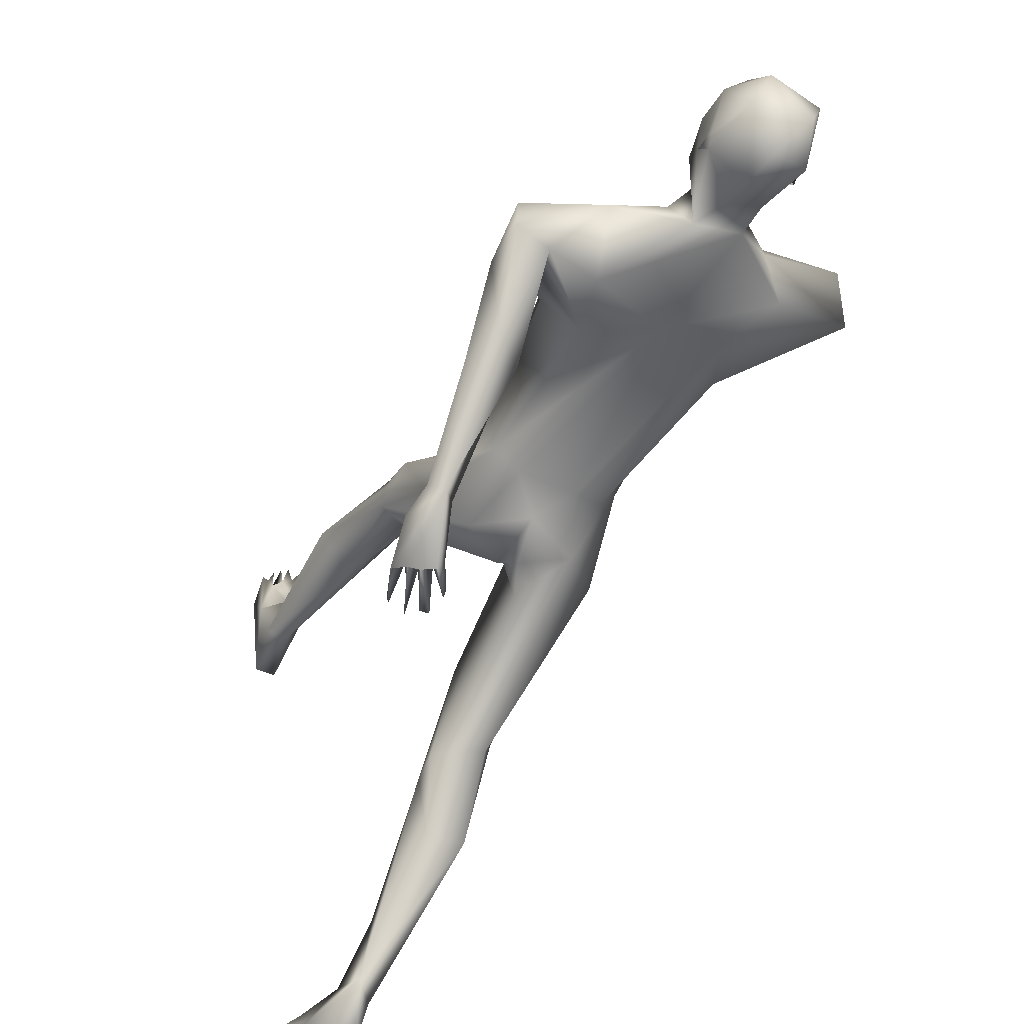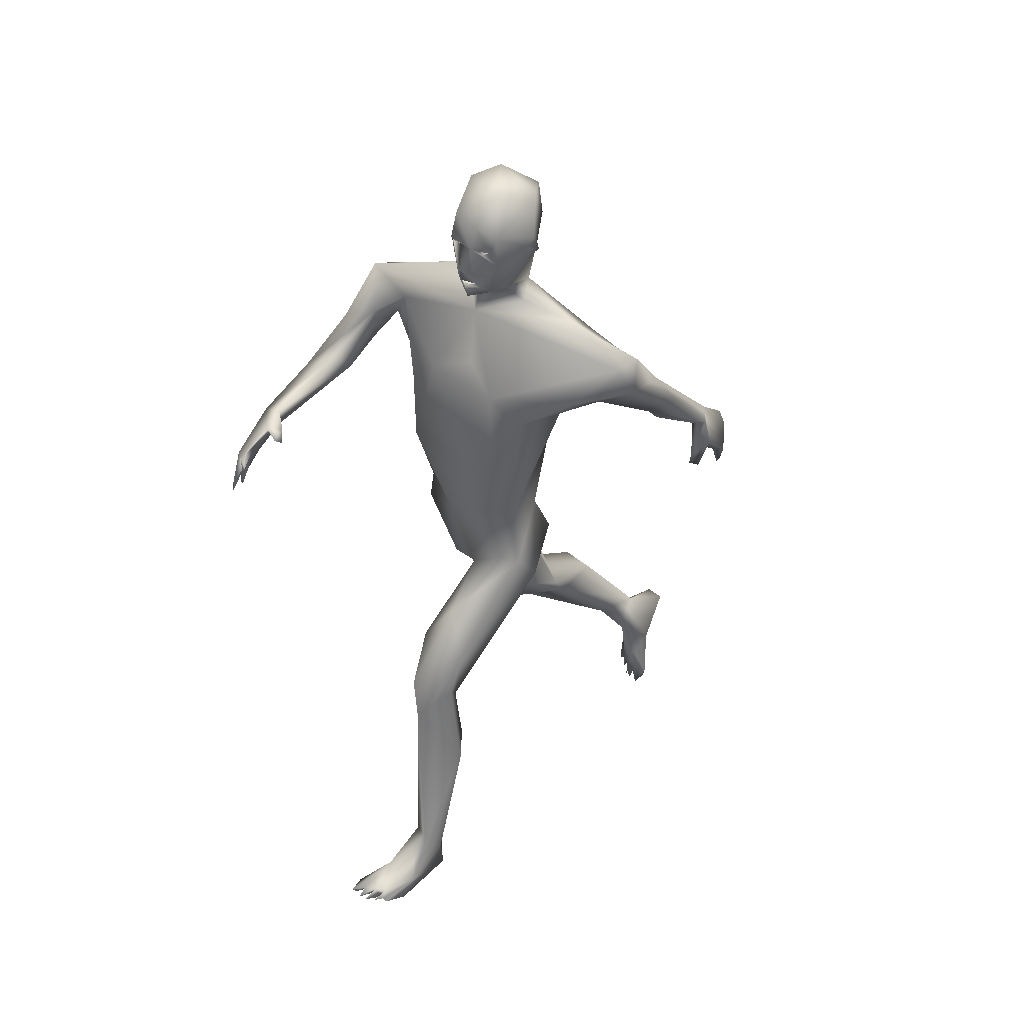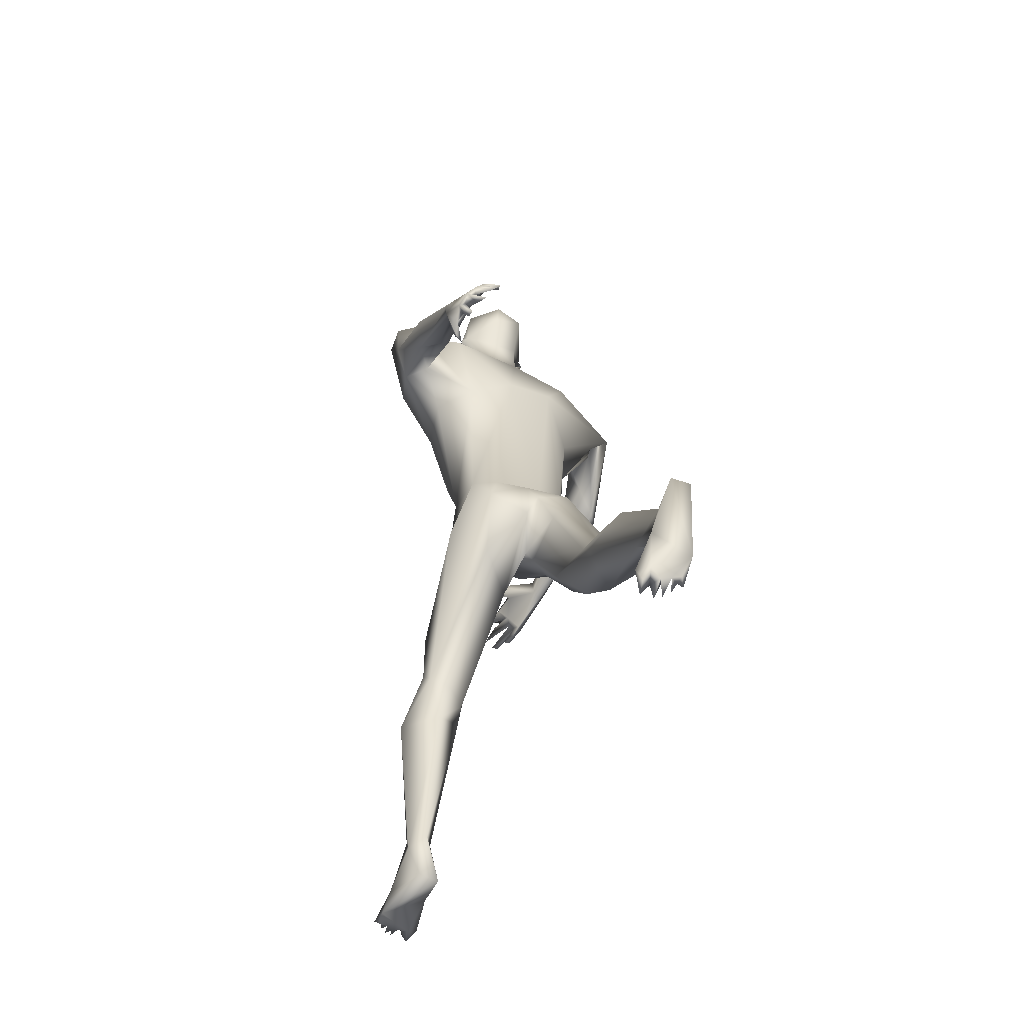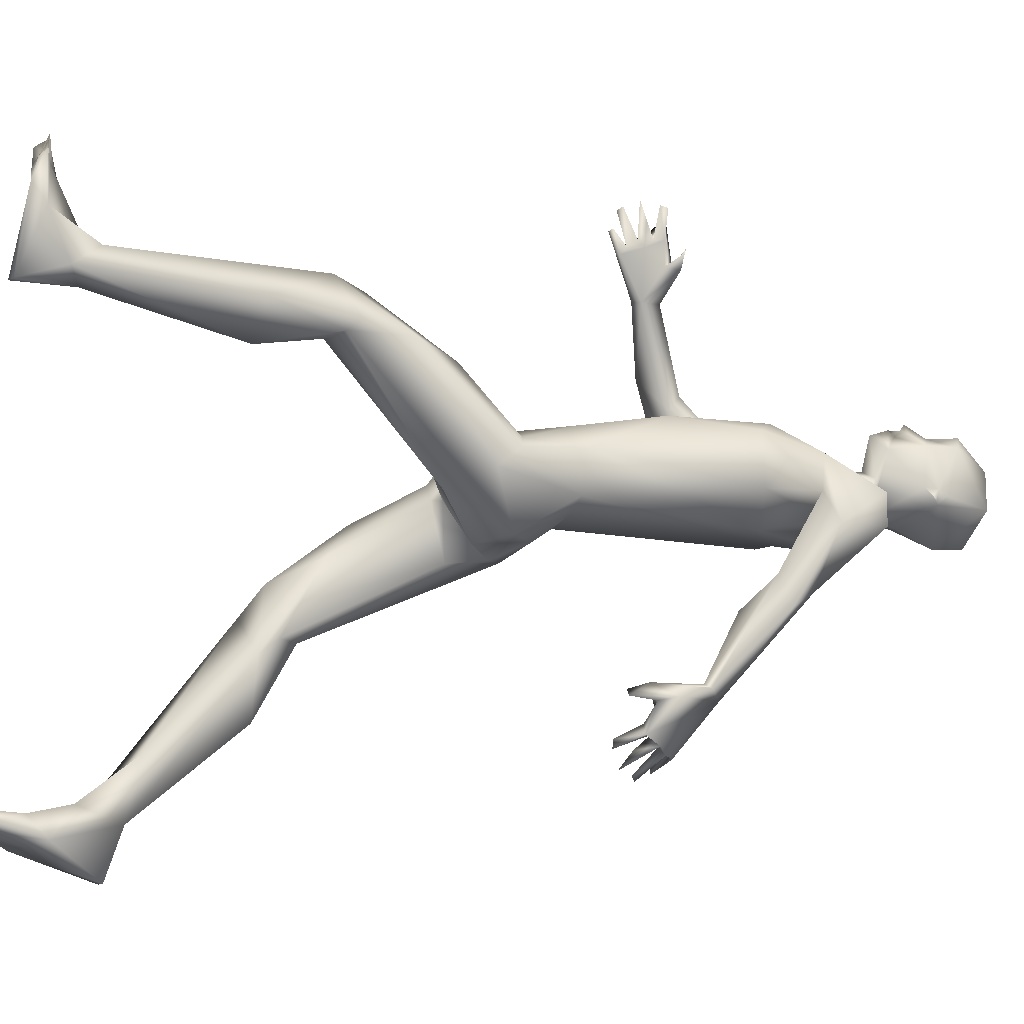
<metadata>
{"format":"obj","ext":"obj","renderer":"f3d","projection":"perspective","resolution":1024,"background":"white","views":[{"elev":-47.3,"azim":149.2,"up":"+Z"},{"elev":38.3,"azim":44.3,"up":"+Y"},{"elev":-54.4,"azim":157.8,"up":"+Y"},{"elev":-8.9,"azim":68.5,"up":"+Z"}]}
</metadata>
<code>
o 1-base_1-base.008
v 0.3251 1.236 -1.538
v 0.343 1.236 -1.537
v 0.3599 1.235 -1.536
v 0.3442 1.208 -1.53
v 0.3502 1.187 -1.527
v 0.3382 1.186 -1.533
v 0.3556 1.184 -1.527
v 0.3463 1.201 -1.532
v 0.3272 1.217 -1.56
v 0.3425 1.172 -1.541
v 0.3251 1.185 -1.602
v 0.3601 1.164 -1.595
v 0.3451 1.209 -1.601
v 0.3342 1.283 -1.534
v 0.353 1.159 -1.535
v 0.3185 1.171 -1.556
v 0.3139 1.163 -1.599
v 0.3367 1.155 -1.579
v 0.3245 1.104 -1.577
v 0.3128 1.161 -1.64
v 0.3275 1.318 -1.628
v 0.3099 1.31 -1.588
v 0.3173 1.204 -1.646
v 0.362 1.239 -1.676
v 0.3128 1.277 -1.663
v 0.3201 1.239 -1.538
v 0.3439 1.248 -1.543
v 0.3335 1.224 -1.546
v 0.332 1.243 -1.559
v 0.2006 1.082 -1.555
v 0.1454 1.118 -1.549
v 0.3448 1.039 -1.547
v 0.1638 1.055 -1.528
v 0.1483 0.9992 -1.54
v 0.1796 1.048 -1.559
v 0.2294 1.11 -1.652
v 0.2671 1.141 -1.624
v 0.3349 1.03 -1.678
v 0.118 1.087 -1.597
v 0.264 1.043 -1.672
v 0.1196 1.037 -1.51
v 0.1554 1.036 -1.603
v 0.1178 0.9703 -1.518
v 0.1032 0.9766 -1.494
v 0.1452 0.9968 -1.459
v 0.2468 0.9782 -1.525
v 0.2883 1.015 -1.528
v 0.2371 0.8664 -1.535
v 0.1903 0.9573 -1.264
v 0.1771 0.9469 -1.261
v 0.1955 0.9556 -1.236
v 0.2138 0.9517 -1.229
v 0.2118 0.941 -1.226
v 0.1975 0.9193 -1.217
v 0.1909 0.9321 -1.242
v 0.1576 0.9229 -1.259
v 0.1634 0.9151 -1.27
v 0.169 0.9284 -1.261
v 0.1784 0.895 -1.229
v 0.1869 0.9004 -1.225
v 0.1658 0.8887 -1.254
v 0.1515 0.912 -1.27
v 0.1594 0.9089 -1.281
v 0.174 0.8914 -1.251
v 0.2187 0.974 -1.281
v 0.2245 0.9675 -1.29
v 0.184 0.9595 -1.298
v 0.1421 0.9309 -1.338
v 0.1649 0.939 -1.257
v 0.1833 0.9702 -1.297
v 0.1286 0.9558 -1.34
v 0.1577 0.976 -1.48
v 0.1163 0.984 -1.432
v 0.1274 0.9428 -1.437
v 0.1563 0.9648 -1.341
v 0.2048 0.9724 -1.307
v 0.1771 0.9342 -1.274
v 0.1539 0.9399 -1.341
v 0.1988 0.9551 -1.578
v 0.2186 0.9645 -1.633
v 0.2806 0.7634 -1.663
v 0.2124 0.8015 -1.589
v 0.2945 0.7452 -1.551
v 0.2216 0.7591 -1.631
v 0.2271 0.7609 -1.577
v 0.2424 0.7588 -1.657
v 0.3515 0.7674 -1.549
v 0.2506 0.705 -1.705
v 0.3027 0.6707 -1.71
v 0.2012 0.6966 -1.594
v 0.1926 0.6535 -1.681
v 0.278 0.6368 -1.575
v 0.2538 0.6105 -1.616
v 0.2818 0.6059 -1.638
v 0.2947 0.6166 -1.641
v 0.2026 0.6174 -1.631
v 0.2797 0.6246 -1.713
v 0.2551 0.4514 -1.812
v 0.2296 0.5202 -1.666
v 0.2208 0.4567 -1.804
v 0.277 0.479 -1.712
v 0.2777 0.4246 -1.809
v 0.1987 0.4871 -1.726
v 0.2428 0.4148 -1.744
v 0.21 0.45 -1.783
v 0.225 0.388 -1.782
v 0.2165 0.4019 -1.904
v 0.2638 0.3953 -1.907
v 0.2017 0.3488 -1.873
v 0.2653 0.2672 -1.946
v 0.2446 0.2058 -2.011
v 0.2425 0.2238 -2.034
v 0.3003 0.07113 -2.01
v 0.3035 0.07854 -2.028
v 0.2828 0.06837 -2.012
v 0.2798 0.09087 -2.029
v 0.3078 1.228 -1.551
v 0.2913 1.241 -1.606
v 0.2954 1.23 -1.594
v 0.2863 1.225 -1.608
v 0.2956 1.212 -1.595
v 0.2973 1.225 -1.603
v 0.311 0.09877 -2.024
v 0.295 0.09956 -2.035
v 0.2734 0.0974 -2.017
v 0.289 0.0873 -2.016
v 0.2729 0.07108 -2.016
v 0.2628 0.07913 -2.021
v 0.261 0.1059 -2.024
v 0.2563 0.09323 -2.027
v 0.2659 0.09463 -2.033
v 0.2692 0.193 -2.002
v 0.2446 0.1483 -2.038
v 0.29 0.1354 -2.014
v 0.2448 0.1241 -2.054
v 0.2846 0.2238 -2.09
v 0.2943 0.1611 -2.043
v 0.2564 0.2247 -2.09
v 0.2695 0.25 -2.024
v 0.2787 0.3984 -1.828
v 0.2479 0.09038 -2.027
v 0.2542 0.09686 -2.037
v 0.3779 1.231 -1.54
v 0.3864 1.236 -1.544
v 0.3663 1.206 -1.531
v 0.3726 1.273 -1.534
v 0.3539 1.208 -1.518
v 0.3574 1.2 -1.527
v 0.3712 1.184 -1.538
v 0.3738 1.206 -1.542
v 0.354 1.221 -1.554
v 0.3731 1.202 -1.605
v 0.3959 1.259 -1.551
v 0.3817 1.169 -1.557
v 0.3896 1.133 -1.611
v 0.3721 1.155 -1.592
v 0.3674 1.147 -1.643
v 0.3564 1.192 -1.652
v 0.4007 1.208 -1.604
v 0.3948 1.299 -1.627
v 0.3725 1.312 -1.575
v 0.3574 1.285 -1.672
v 0.3694 1.235 -1.541
v 0.366 1.246 -1.55
v 0.3715 1.225 -1.559
v 0.3835 1.241 -1.562
v 0.5442 1.072 -1.681
v 0.4986 1.016 -1.59
v 0.5424 1.073 -1.64
v 0.3924 1.001 -1.538
v 0.5204 0.9411 -1.74
v 0.5412 1.014 -1.679
v 0.4404 1.066 -1.701
v 0.4532 1.118 -1.635
v 0.5003 1.068 -1.688
v 0.4823 1.016 -1.663
v 0.4483 0.9635 -1.628
v 0.4784 0.9637 -1.764
v 0.5142 0.99 -1.759
v 0.5118 1.006 -1.638
v 0.5367 0.953 -1.778
v 0.4343 0.9675 -1.555
v 0.5113 0.7867 -1.926
v 0.5218 0.7737 -1.927
v 0.5073 0.7406 -1.932
v 0.5114 0.7762 -1.914
v 0.5057 0.7408 -1.943
v 0.5013 0.7982 -1.939
v 0.4923 0.7525 -1.966
v 0.4988 0.7691 -1.943
v 0.4917 0.8128 -1.941
v 0.4846 0.7732 -1.971
v 0.4767 0.7803 -1.977
v 0.4905 0.8202 -1.952
v 0.4839 0.8254 -1.939
v 0.472 0.801 -1.968
v 0.4699 0.8029 -1.96
v 0.497 0.7625 -1.875
v 0.5084 0.7603 -1.883
v 0.5001 0.799 -1.918
v 0.506 0.7864 -1.867
v 0.5133 0.7956 -1.939
v 0.5095 0.7949 -1.888
v 0.5032 0.807 -1.948
v 0.5271 0.8136 -1.884
v 0.4812 0.9431 -1.763
v 0.5243 0.8554 -1.873
v 0.5018 0.9004 -1.782
v 0.5139 0.8496 -1.868
v 0.5095 0.8705 -1.886
v 0.4928 0.8532 -1.881
v 0.4042 0.9781 -1.671
v 0.393 0.7629 -1.583
v 0.386 0.7565 -1.639
v 0.3508 0.755 -1.658
v 0.3931 0.8649 -1.538
v 0.3138 0.7227 -1.686
v 0.372 0.6762 -1.688
v 0.3147 0.6457 -1.693
v 0.359 0.5942 -1.639
v 0.401 0.675 -1.589
v 0.3834 0.6826 -1.575
v 0.4111 0.6414 -1.616
v 0.3289 0.6504 -1.565
v 0.3049 0.5849 -1.575
v 0.3494 0.455 -1.469
v 0.3576 0.6123 -1.486
v 0.3821 0.4675 -1.465
v 0.3145 0.5507 -1.469
v 0.3945 0.5495 -1.468
v 0.3242 0.4445 -1.448
v 0.3461 0.5023 -1.41
v 0.3886 0.4839 -1.45
v 0.3675 0.4563 -1.397
v 0.3715 0.3596 -1.488
v 0.4161 0.3659 -1.441
v 0.3243 0.4167 -1.436
v 0.3661 0.1617 -1.439
v 0.349 0.1804 -1.405
v 0.386 0.1491 -1.418
v 0.38 0.1847 -1.392
v 0.3372 0.1304 -1.265
v 0.3475 0.1278 -1.283
v 0.3343 0.114 -1.275
v 0.3549 0.1279 -1.264
v 0.3568 0.1168 -1.289
v 0.3953 1.216 -1.551
v 0.3994 1.227 -1.626
v 0.4016 1.227 -1.606
v 0.4035 1.239 -1.615
v 0.407 1.22 -1.621
v 0.3974 1.221 -1.614
v 0.3412 0.1111 -1.298
v 0.3623 0.1295 -1.294
v 0.3647 0.1254 -1.268
v 0.3743 0.1227 -1.277
v 0.3743 0.1252 -1.304
v 0.38 0.1196 -1.293
v 0.3705 0.1137 -1.295
v 0.348 0.1443 -1.34
v 0.3879 0.1214 -1.354
v 0.3901 0.1014 -1.33
v 0.3251 0.1221 -1.293
v 0.3442 0.08829 -1.433
v 0.3374 0.1179 -1.36
v 0.3723 0.08945 -1.436
v 0.3633 0.164 -1.377
v 0.3885 0.1201 -1.29
v 0.3822 0.1105 -1.298
f 1 26 117
f 14 26 3
f 148 147 4
f 4 1 6
f 9 13 151
f 17 20 37
f 17 23 20
f 25 22 21
f 18 19 156
f 17 37 19
f 28 26 1
f 37 31 19
f 19 30 47
f 34 42 35
f 31 41 33
f 36 40 39
f 39 79 42
f 39 80 79
f 43 42 34
f 41 39 44
f 31 33 30
f 79 35 42
f 78 77 63 68
f 47 46 48
f 30 46 47
f 54 58 55
f 59 56 57
f 60 58 56
f 64 62 61
f 57 62 64
f 63 57 64
f 61 63 64
f 54 69 58
f 77 58 57
f 77 67 49
f 62 56 71
f 71 69 70
f 74 34 72
f 73 71 45
f 72 75 78
f 78 74 72
f 73 74 71
f 58 69 56
f 70 67 66
f 76 66 67
f 76 65 66
f 70 65 76
f 67 77 78
f 10 9 6
f 13 9 11
f 8 6 9
f 49 70 51
f 51 70 69
f 76 78 75
f 82 48 46 79
f 68 61 71
f 70 75 71
f 61 62 71
f 33 45 72
f 80 86 82
f 81 86 40
f 37 36 39
f 181 207 210 179
f 46 30 79
f 85 90 83
f 82 84 85
f 86 84 82
f 48 85 83
f 217 219 89
f 219 95 89
f 86 88 84
f 90 96 92
f 96 93 92
f 81 88 86
f 81 217 88
f 40 86 80
f 93 96 99
f 99 101 93
f 101 102 94
f 105 103 100
f 106 103 105
f 140 101 104
f 102 108 98
f 105 109 106
f 98 108 107
f 110 106 111
f 109 111 106
f 139 140 110
f 108 139 107
f 109 107 112
f 112 111 109
f 132 110 111
f 139 112 107
f 16 6 117
f 4 147 2
f 14 117 26
f 121 118 17
f 23 24 158
f 8 9 151
f 118 119 117
f 122 121 119
f 118 121 120
f 122 119 120
f 162 24 25
f 128 130 131
f 126 125 115
f 112 139 138
f 136 138 139
f 133 138 135
f 137 123 124
f 132 133 129
f 136 135 138
f 114 126 124
f 124 126 116
f 111 133 132
f 116 125 127
f 126 115 116
f 128 129 130
f 127 125 131
f 106 110 140
f 106 140 104
f 103 96 91
f 127 131 116
f 129 134 132
f 114 123 113
f 126 114 113
f 116 135 124
f 137 135 136
f 139 108 140
f 140 108 102
f 102 101 140
f 97 95 94
f 99 103 104
f 102 97 94
f 100 88 98
f 3 163 144
f 145 3 147
f 149 247 145
f 150 8 151
f 10 7 149
f 152 149 150
f 152 11 12
f 24 162 160
f 247 159 249
f 144 143 247
f 157 159 154
f 248 24 160
f 248 157 158
f 154 156 157
f 154 15 156
f 18 156 15
f 165 143 144
f 143 165 163
f 164 166 144
f 144 166 165
f 167 169 172
f 172 180 171
f 19 170 169
f 169 170 168
f 19 155 156
f 157 173 20
f 173 157 174
f 38 20 173
f 169 167 174
f 179 175 167
f 176 180 177
f 179 172 181
f 183 185 186
f 200 188 190
f 192 193 204
f 210 204 194
f 202 210 184
f 202 184 183
f 200 183 186
f 206 171 176
f 207 181 171 209
f 211 209 208
f 171 208 209
f 211 208 206
f 178 210 206
f 194 204 191
f 198 203 199
f 205 199 203
f 200 201 211
f 201 205 207
f 210 205 184
f 210 194 195
f 169 168 172
f 144 153 146
f 175 178 176
f 195 211 210
f 184 203 186
f 207 209 201
f 200 211 195
f 206 176 178
f 239 265 260 267
f 40 38 81
f 212 214 38
f 81 38 215
f 47 48 216
f 213 216 87
f 217 89 88
f 88 91 84
f 217 218 219
f 214 213 221
f 222 227 221
f 223 214 221
f 224 83 92
f 214 218 215
f 87 224 222
f 173 175 212
f 225 224 95
f 219 220 225
f 227 222 224
f 224 229 227
f 225 231 229
f 232 234 230
f 232 229 237
f 226 228 235
f 228 233 236
f 235 228 236
f 241 234 239
f 236 240 235
f 240 241 261
f 235 240 238
f 3 143 163
f 154 7 15
f 247 249 153
f 143 3 247
f 247 149 154
f 5 149 148
f 153 249 250
f 153 161 146
f 248 158 24
f 160 153 250
f 251 248 250
f 231 225 220 226
f 238 264 239
f 266 238 240
f 238 266 264
f 262 266 261
f 267 257 261
f 253 263 265
f 257 267 260
f 246 243 253
f 265 263 260
f 255 254 246
f 246 254 245
f 246 245 243
f 259 257 254
f 269 258 259
f 258 257 256
f 259 254 255
f 237 239 234
f 232 237 234
f 223 221 230
f 219 225 95
f 243 260 242
f 254 257 260
f 253 262 246
f 268 262 261
f 237 229 231
f 232 230 227
f 226 220 228
f 26 2 3
f 146 14 3
f 5 148 4
f 10 6 7
f 5 6 8
f 11 10 12
f 121 117 119
f 121 17 16
f 18 17 19
f 162 25 21
f 25 118 22
f 118 25 23
f 161 21 22
f 23 25 24
f 15 16 18
f 20 23 158
f 26 27 2
f 28 2 27
f 26 29 27
f 26 28 29
f 117 121 16
f 35 33 34
f 37 20 36
f 32 19 47
f 38 36 20
f 31 37 39
f 36 38 40
f 41 31 39
f 44 39 43
f 50 49 53
f 51 53 52
f 50 69 55
f 54 55 69
f 58 77 55
f 59 60 56
f 59 57 60
f 65 70 66
f 53 51 50
f 52 49 51
f 49 52 53
f 77 50 55
f 57 58 60
f 63 77 57
f 50 77 49
f 34 33 72
f 73 41 44
f 74 43 34
f 73 44 74
f 43 74 44
f 74 68 71
f 68 74 78
f 45 71 75
f 56 62 57
f 76 67 78
f 70 76 75
f 17 18 16
f 9 10 11
f 31 30 19
f 35 30 33
f 43 39 42
f 50 51 69
f 69 71 56
f 63 61 68
f 72 45 75
f 49 67 70
f 39 40 80
f 79 80 82
f 79 30 35
f 48 83 87
f 48 82 85
f 83 90 92
f 85 84 90
f 90 91 96
f 81 215 217
f 97 88 89
f 88 100 91
f 99 104 101
f 106 104 103
f 100 98 107
f 107 109 105
f 105 100 107
f 111 112 133
f 6 16 15
f 1 4 2
f 17 118 23
f 28 27 29
f 1 2 28
f 117 6 1
f 15 7 6
f 4 6 5
f 22 117 14
f 161 22 14
f 117 22 118
f 119 118 120
f 120 121 122
f 128 131 129
f 133 112 138
f 134 137 132
f 132 137 139
f 124 135 137
f 134 113 123
f 123 114 124
f 134 125 126
f 123 137 134
f 125 116 115
f 129 131 125
f 130 142 131
f 91 100 103
f 93 101 94
f 134 126 113
f 130 133 141
f 129 125 134
f 131 142 135
f 116 131 135
f 133 130 129
f 135 141 133
f 142 141 135
f 136 139 137
f 139 110 132
f 89 95 97
f 130 141 142
f 98 88 97
f 102 98 97
f 103 99 96
f 145 147 148
f 149 7 154
f 150 5 8
f 10 149 12
f 11 152 13
f 157 156 155
f 250 248 160
f 160 162 21
f 161 160 21
f 248 159 157
f 160 161 153
f 146 161 14
f 3 144 146
f 158 157 20
f 163 164 144
f 165 164 163
f 166 164 165
f 153 144 247
f 247 154 159
f 169 174 19
f 171 180 176
f 174 157 155
f 19 32 170
f 167 175 174
f 175 176 212
f 176 177 212
f 179 178 175
f 172 168 180
f 179 167 172
f 182 170 216
f 182 168 170
f 32 47 170
f 187 183 184
f 185 187 184
f 184 186 185
f 183 187 185
f 183 190 202
f 189 202 190
f 188 189 190
f 204 193 191
f 191 193 192
f 188 192 204
f 196 195 194
f 191 197 196
f 191 195 197
f 195 196 197
f 202 189 188
f 196 194 191
f 200 190 183
f 188 200 191
f 191 200 195
f 191 192 188
f 206 208 171
f 210 178 179
f 206 210 211
f 202 188 204
f 210 207 205
f 198 201 203
f 199 201 198
f 199 205 201
f 152 12 149
f 155 19 174
f 184 205 203
f 211 201 209
f 210 202 204
f 181 172 171
f 200 203 201
f 186 203 200
f 212 38 173
f 177 180 182
f 212 177 213
f 213 177 182
f 214 212 213
f 215 38 214
f 173 174 175
f 182 180 168
f 213 182 216
f 216 48 87
f 216 170 47
f 87 83 224
f 213 87 222
f 217 215 218
f 84 91 90
f 221 213 222
f 223 218 214
f 92 93 224
f 224 94 95
f 219 218 220
f 228 220 218
f 218 223 228
f 230 233 228
f 227 229 232
f 230 234 233
f 235 231 226
f 236 233 234
f 241 236 234
f 241 240 236
f 239 267 241
f 3 2 147
f 247 3 145
f 149 5 150
f 152 151 13
f 149 145 148
f 151 152 150
f 251 159 248
f 159 252 249
f 249 251 250
f 251 252 159
f 249 252 251
f 258 256 259
f 256 257 259
f 254 243 245
f 241 267 261
f 261 266 240
f 253 265 262
f 262 264 266
f 260 263 242
f 243 244 253
f 263 253 244
f 260 243 254
f 223 230 228
f 224 225 229
f 94 224 93
f 259 255 246
f 263 244 242
f 244 243 242
f 258 268 261
f 259 262 269
f 246 262 259
f 261 257 258
f 269 262 268
f 262 265 264
f 264 265 239
f 238 239 237
f 235 238 237
f 235 237 231
f 33 41 73 45
f 258 269 268
f 230 221 227

</code>
